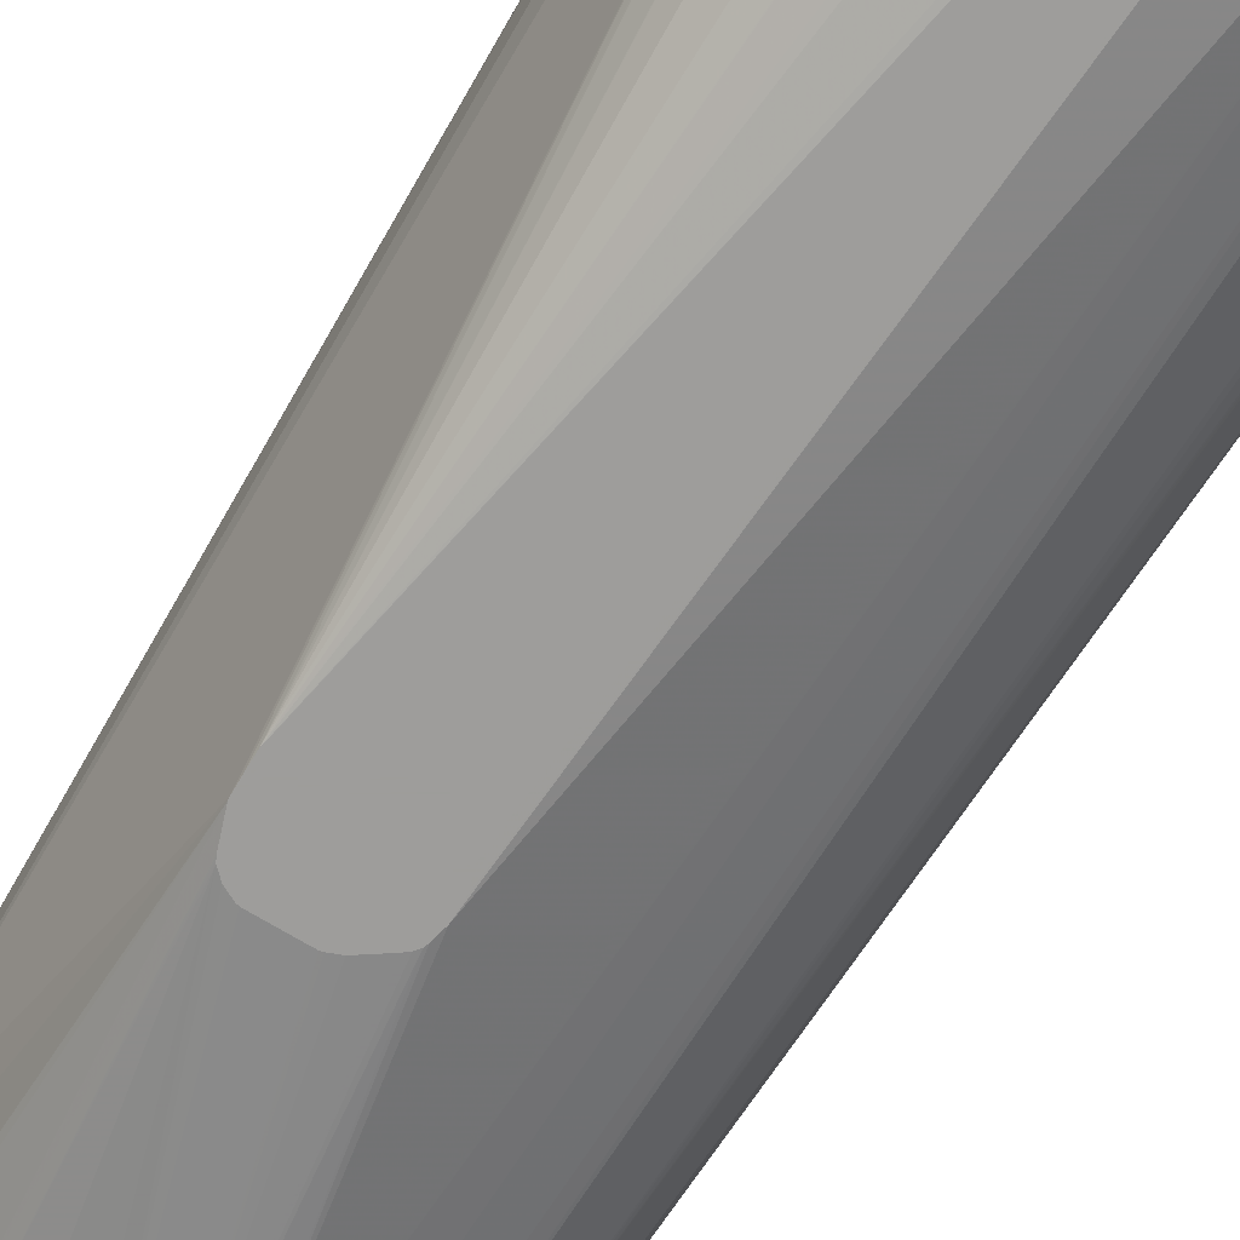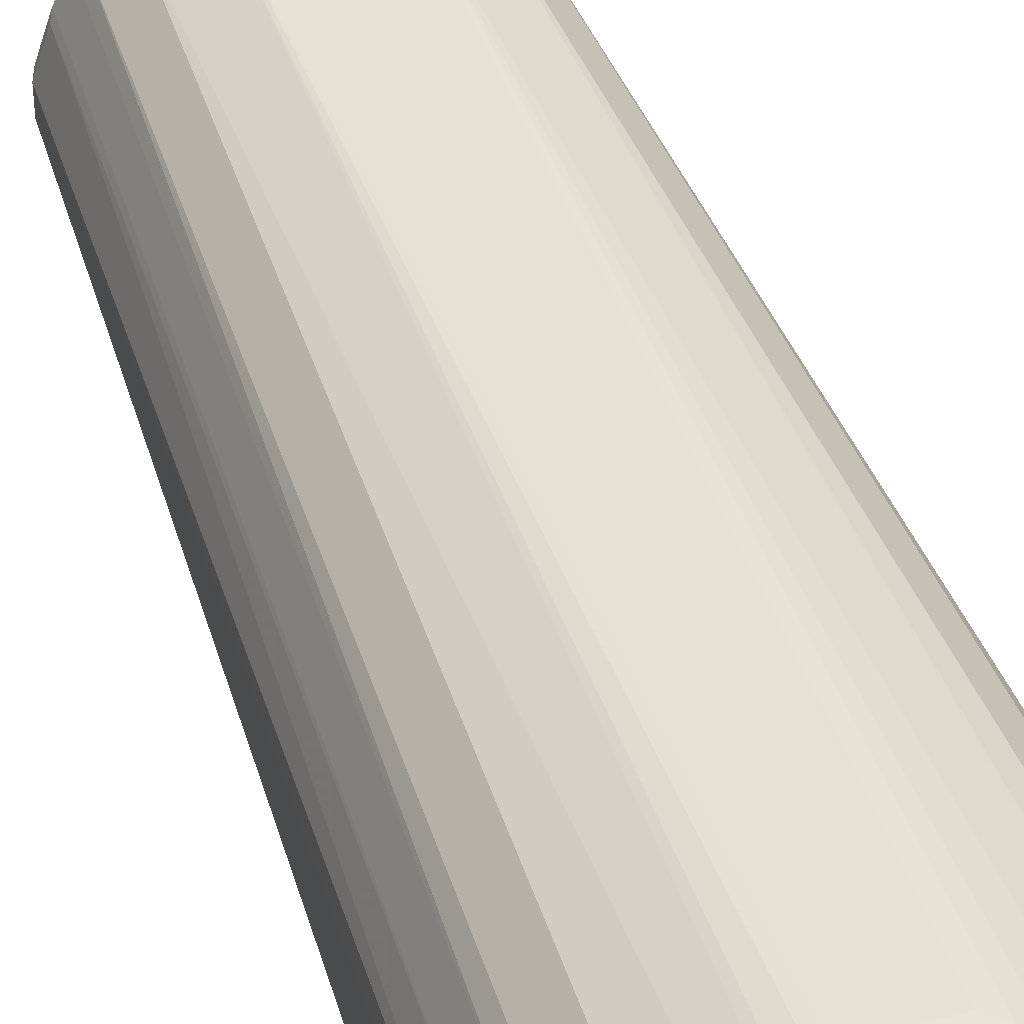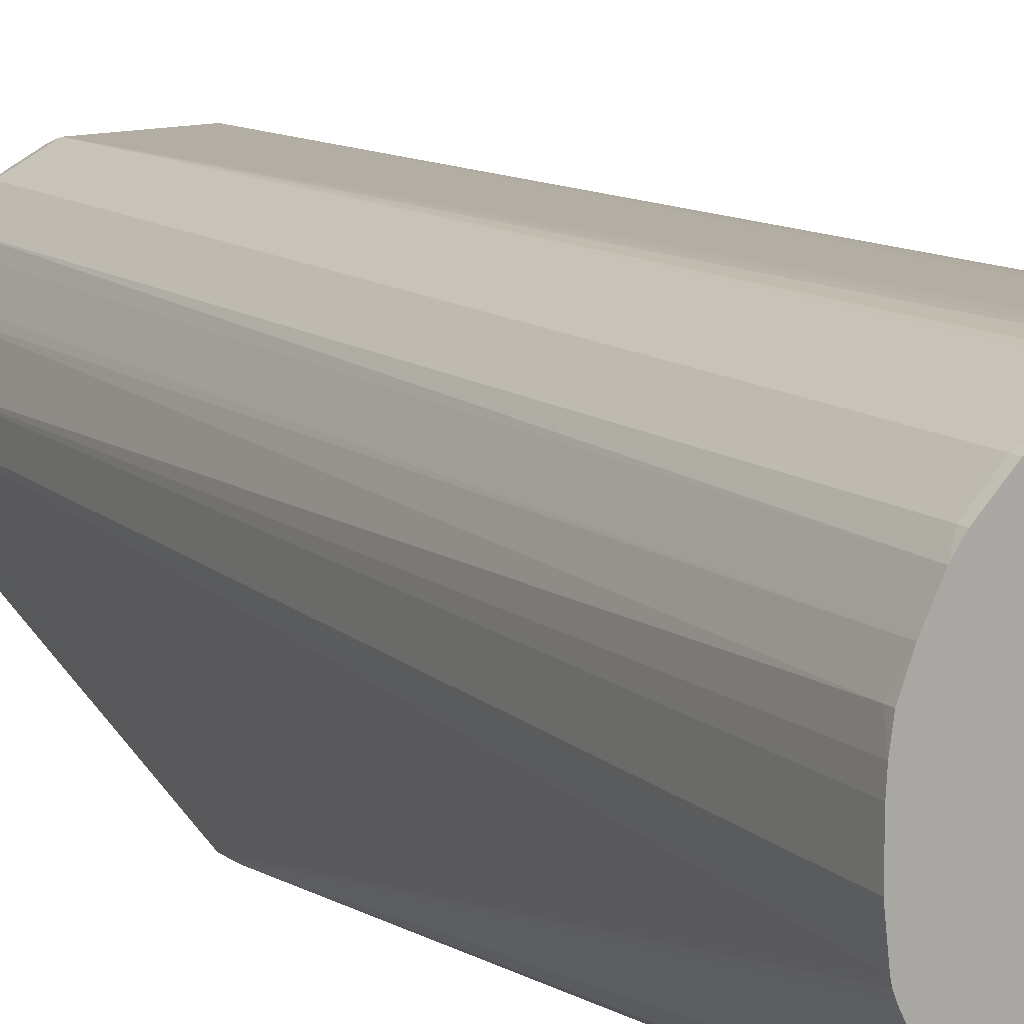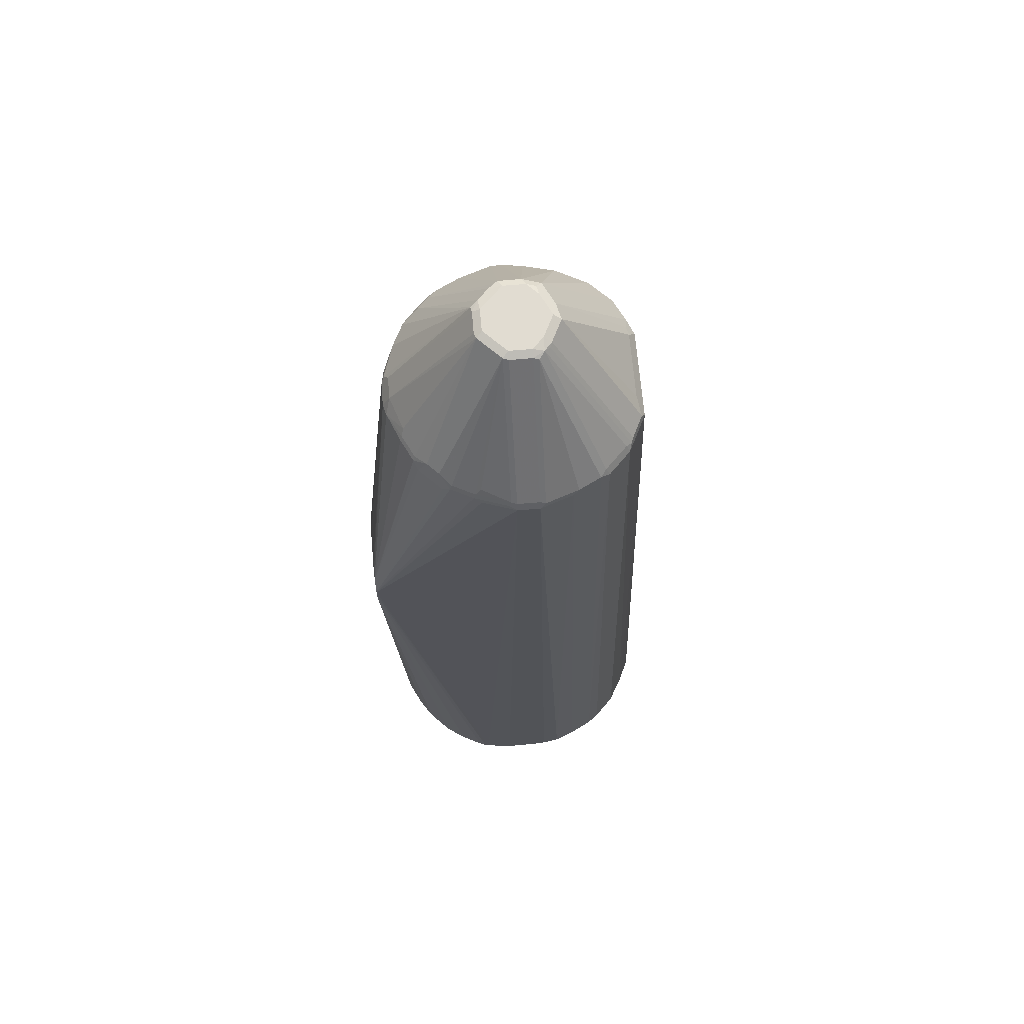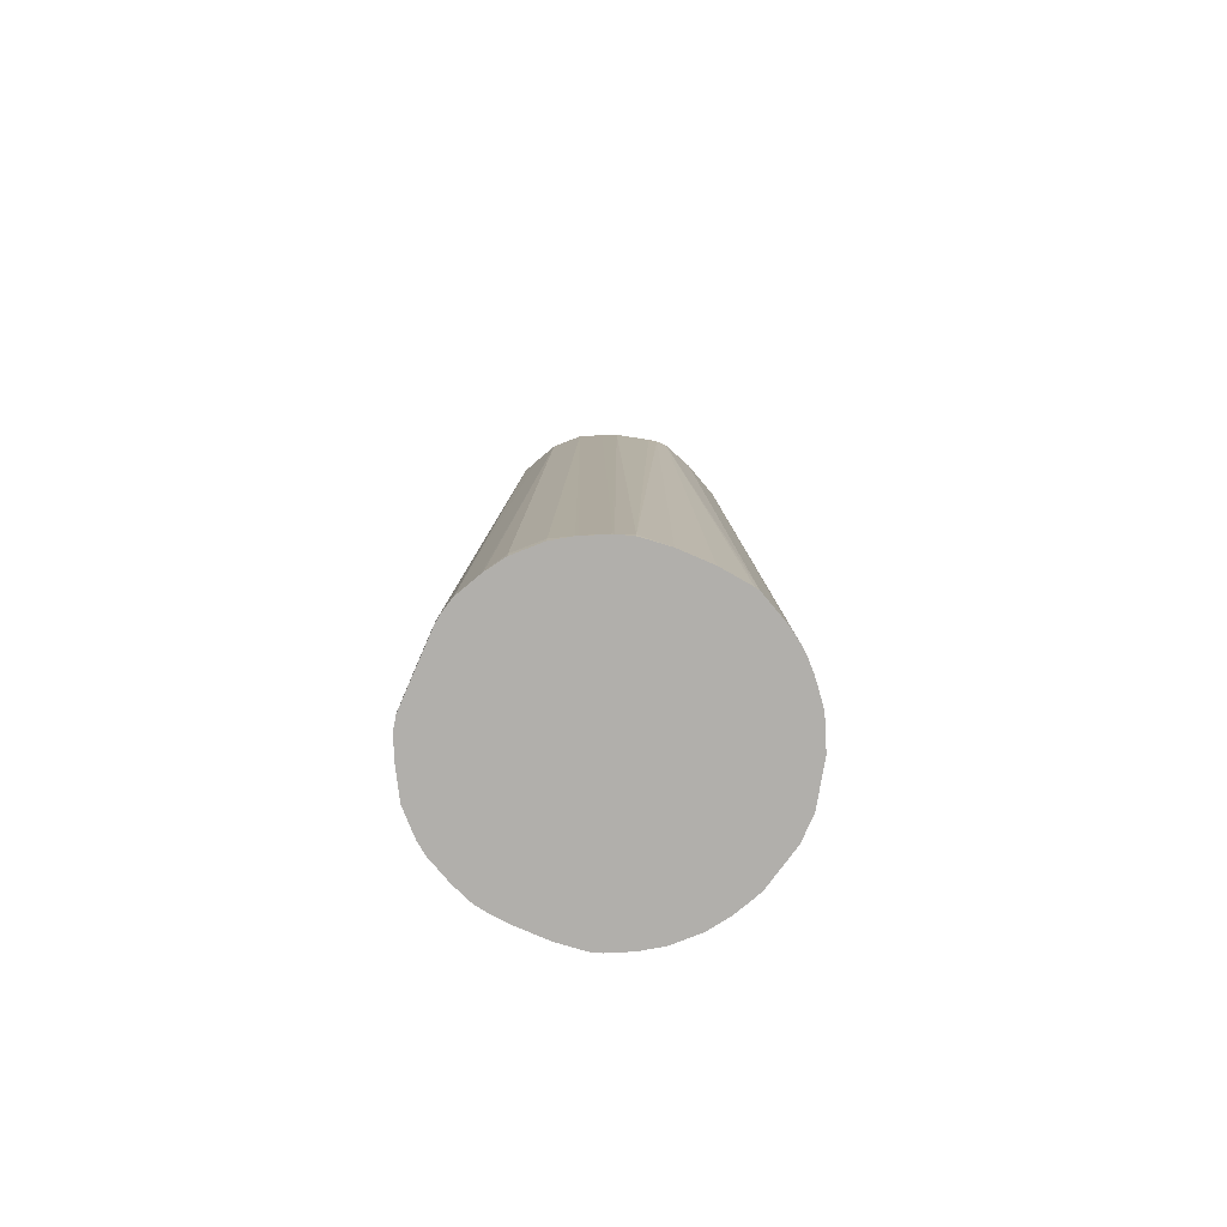
<metadata>
{"format":"obj","ext":"obj","renderer":"f3d","projection":"perspective","resolution":1024,"background":"white","views":[{"elev":-70.4,"azim":-31.3,"up":"+Z"},{"elev":42.2,"azim":-17.8,"up":"+Z"},{"elev":13.1,"azim":-31.8,"up":"+Z"},{"elev":69.1,"azim":-95.0,"up":"+Y"},{"elev":-78.2,"azim":66.5,"up":"+Y"}]}
</metadata>
<code>
v 0.01976 0.04951 0.2078
v -0.01976 0.04951 0.2078
v 0.02965 0.03962 0.2078
v 0.03955 0.7816 0.1781
v -0.02965 0.03962 0.2078
v -0.03955 0.7816 0.1781
v 0.02965 0.02356 0.2078
v 0.0388 0.02356 0.207
v 0.05274 0.7849 0.1715
v 0.04451 0.7865 0.1731
v 0.03295 0.7947 0.1715
v 0.05324 0.02356 0.2034
v 0.0544 0.02478 0.2028
v -0.03578 0.02356 0.2078
v -0.04285 0.7881 0.1748
v -0.04698 0.7865 0.1731
v -0.07253 0.7816 0.1616
v -0.06876 0.02356 0.1951
v -0.06624 0.02356 0.1963
v -0.05163 0.02356 0.2034
v -0.04692 0.02356 0.2053
v 0.07253 0.7849 0.1616
v 0.01316 0.9036 0.1022
v 0.04121 0.7931 0.1698
v -0.02636 0.7947 0.1715
v -0.00327 0.9069 0.1055
v 0.07419 0.02356 0.1929
v 0.07419 0.02478 0.1929
v -0.06263 0.7881 0.1649
v -0.06676 0.7865 0.1632
v -0.07048 0.7889 0.1583
v -0.09232 0.7816 0.1418
v -0.09232 0.02972 0.1814
v -0.07838 0.02356 0.1895
v 0.09232 0.7849 0.1418
v 0.03295 0.9036 0.09232
v 0.07652 0.02356 0.1917
v 0.09232 0.03302 0.1814
v 0.02802 0.9085 0.08737
v 0 0.9102 0.09891
v -0.02306 0.9069 0.09562
v -0.02719 0.9052 0.09397
v -0.09026 0.7889 0.1385
v -0.0309 0.9077 0.08902
v -0.09645 0.7865 0.1336
v -0.1198 0.02356 0.1509
v -0.1121 0.02972 0.1616
v -0.09232 0.02356 0.1814
v 0.1022 0.7849 0.122
v 0.1022 0.7947 0.1121
v 0.1121 0.03302 0.1616
v 0.1225 0.02356 0.1458
v 0.1237 0.02478 0.1434
v 0.03461 0.9052 0.08408
v 0.09232 0.02356 0.1814
v 0.02965 0.9102 0.07913
v 0.01976 0.9102 0.08902
v -0.01976 0.9102 0.08902
v -0.02965 0.9102 0.07913
v -0.03625 0.9069 0.07913
v -0.03708 0.9052 0.08408
v -0.1063 0.7865 0.1137
v -0.1296 0.02356 0.1311
v -0.1121 0.02356 0.1616
v 0.1336 0.02478 0.1236
v 0.1088 0.7816 0.1088
v 0.1138 0.7865 0.08408
v 0.03625 0.9069 0.07584
v 0.1121 0.02356 0.1616
v 0.1237 0.02356 0.1434
v 0.1341 0.02356 0.1225
v 0.02965 0.9102 0.05938
v -0.02965 0.9102 0.05938
v -0.03625 0.9069 0.05938
v -0.1154 0.7881 0.07913
v -0.1162 0.7865 0.08408
v -0.1088 0.7816 0.1088
v -0.1309 0.02356 0.1286
v 0.1171 0.7799 0.07748
v 0.1385 0.02972 0.1088
v 0.1187 0.7816 0.06924
v 0.1154 0.7881 0.06595
v 0.03625 0.9069 0.05608
v 0.1385 0.02356 0.1088
v 0.02965 0.9077 0.04823
v 0.009866 0.9102 0.03957
v -0.009866 0.9102 0.03957
v -0.03461 0.9077 0.05444
v -0.1154 0.7881 0.05938
v -0.1187 0.7816 0.05938
v -0.1187 0.7816 0.07913
v -0.1385 0.02972 0.1088
v -0.1385 0.02356 0.1088
v 0.1416 0.02356 0.0829
v 0.1187 0.7816 0.05938
v 0.1154 0.7881 0.05608
v 0.03461 0.9052 0.05195
v 0.1055 0.7881 0.02639
v 0.09561 0.7881 0.006608
v 0.08408 0.7964 -0.002472
v 0.01976 0.9077 0.03834
v 0.009866 0.9069 0.03298
v -0.009866 0.9069 0.03298
v -0.01483 0.9077 0.03463
v -0.08408 0.7939 -0.00493
v -0.08902 0.7914 1.442e-05
v -0.09398 0.7889 0.004959
v -0.1039 0.7889 0.02474
v -0.1022 0.7947 0.02968
v -0.1138 0.7889 0.05444
v -0.1154 0.7849 0.05279
v -0.1088 0.7816 0.02968
v -0.09836 0.5342 -0.07765
v -0.1385 0.02356 0.02357
v -0.1416 0.02356 0.04949
v -0.1416 0.02356 0.07986
v -0.1408 0.02356 0.09279
v 0.1416 0.02356 0.05254
v 0.1088 0.7816 0.02968
v 0.1385 0.02356 0.02357
v 0.1375 0.02356 0.01932
v 0.1039 0.7865 0.02228
v 0.09398 0.7865 0.002501
v 0.07419 0.7964 -0.01236
v 0.09232 0.7816 -0.003282
v 0.01483 0.9052 0.03217
v 0.009866 0.7947 -0.04287
v -0.009866 0.7947 -0.04287
v -0.03955 0.7947 -0.03295
v -0.04451 0.7889 -0.0346
v -0.0643 0.7889 -0.02471
v -0.06923 0.7914 -0.01977
v -0.07419 0.7939 -0.01482
v -0.09232 0.7783 -0.003282
v -0.09561 0.7849 0.003311
v -0.1055 0.7849 0.02309
v -0.09816 0.5357 -0.07765
v -0.09858 0.5243 -0.07765
v -0.1377 0.02356 0.01979
v 0.1277 0.02356 -0.0004605
v 0.07253 0.7816 -0.02306
v 0.0643 0.7865 -0.0272
v 0.1256 0.02356 -0.004539
v 0.1233 0.02356 -0.008786
v 0.1217 0.02356 -0.01144
v 0.1143 0.02356 -0.02194
v 0.1101 0.02356 -0.02714
v 0.04451 0.7865 -0.03709
v 0.01483 0.7865 -0.04698
v 0.009866 0.7816 -0.04946
v -0.01976 0.7828 -0.04698
v -0.009866 0.7816 -0.04946
v -0.02472 0.784 -0.04452
v -0.04614 0.7849 -0.03625
v -0.06593 0.7849 -0.02636
v -0.07253 0.7783 -0.02306
v -0.09237 0.5524 -0.07765
v -0.09858 0.5157 -0.07765
v -0.1352 0.02356 0.01362
v 0.1002 0.02356 -0.03703
v 0.09514 0.02356 -0.04144
v 0.08117 0.02356 -0.0529
v 0.07419 0.02478 -0.05687
v 0.02472 0.7766 -0.04698
v 0.0544 0.02478 -0.06676
v -0.02253 0.5464 -0.07765
v -0.02472 0.5491 -0.07765
v -0.02735 0.5512 -0.07765
v -0.04154 0.5609 -0.07765
v -0.04775 0.5635 -0.07765
v -0.04944 0.5639 -0.07765
v -0.09087 0.5555 -0.07765
v -0.07763 0.5639 -0.07765
v -0.07932 0.5635 -0.07765
v -0.08492 0.5607 -0.07765
v -0.08597 0.5601 -0.07765
v -0.09162 0.554 -0.07765
v -0.09642 0.505 -0.07765
v -0.009866 0.02356 -0.07723
v -0.01508 0.02356 -0.07625
v -0.04944 0.02356 -0.0684
v -0.05565 0.02356 -0.066
v -0.07544 0.02356 -0.05608
v -0.07613 0.02356 -0.05569
v -0.09345 0.02356 -0.04399
v -0.1132 0.02356 -0.02421
v -0.1249 0.02356 -0.006886
v -0.1254 0.02356 -0.006188
v 0.07458 0.02356 -0.05667
v 0.05324 0.02356 -0.06734
v -0.01976 0.5357 -0.07765
v -0.02164 0.5441 -0.07765
v -0.09633 0.5047 -0.07765
v 0.01366 0.02356 -0.07723
v -0.09592 0.5035 -0.07765
v -0.09398 0.4996 -0.07765
v -0.09004 0.4976 -0.07765
v -0.08877 0.4971 -0.07765
v -0.07763 0.4946 -0.07765
v -0.01976 0.5243 -0.07765
v -0.04944 0.4946 -0.07765
v -0.04778 0.495 -0.07765
v -0.04218 0.4978 -0.07765
v -0.0365 0.5007 -0.07765
v -0.03545 0.5013 -0.07765
v -0.02655 0.5077 -0.07765
v -0.02311 0.5129 -0.07765
f 1 2 5
f 113 157 177
f 113 137 157
f 112 137 113
f 112 136 137
f 108 110 109
f 108 111 110
f 108 136 111
f 107 136 108
f 107 135 136
f 106 135 107
f 105 135 106
f 105 134 135
f 105 156 134
f 105 133 156
f 104 133 105
f 104 132 133
f 104 131 132
f 104 130 131
f 104 129 130
f 104 128 129
f 103 128 104
f 113 177 172
f 113 172 176
f 113 176 175
f 113 175 174
f 113 196 195
f 113 197 196
f 113 198 197
f 113 199 198
f 113 201 199
f 113 202 201
f 113 203 202
f 113 204 203
f 113 205 204
f 113 206 205
f 102 128 103
f 113 207 206
f 113 191 200
f 113 192 191
f 113 166 192
f 113 167 166
f 113 168 167
f 113 169 168
f 113 170 169
f 113 171 170
f 113 173 171
f 113 174 173
f 113 200 207
f 102 127 128
f 102 126 127
f 101 124 126
f 88 108 109
f 88 107 108
f 88 106 107
f 88 105 106
f 88 104 105
f 87 103 104
f 86 103 87
f 86 102 103
f 86 101 102
f 85 124 101
f 88 109 110
f 85 100 124
f 85 101 86
f 83 100 97
f 83 99 100
f 83 98 99
f 83 96 98
f 83 97 85
f 81 118 95
f 81 94 118
f 81 96 82
f 81 95 96
f 85 97 100
f 113 195 193
f 89 110 111
f 90 111 136
f 101 126 102
f 100 141 124
f 100 125 141
f 100 123 125
f 99 123 100
f 98 119 122
f 98 123 99
f 98 122 123
f 95 121 119
f 95 120 121
f 89 111 90
f 95 118 120
f 95 119 98
f 92 117 93
f 91 117 92
f 91 116 117
f 90 116 91
f 90 115 116
f 90 114 115
f 90 113 114
f 90 112 113
f 90 136 112
f 95 98 96
f 80 94 81
f 113 193 178
f 113 158 138
f 158 186 187
f 158 185 186
f 158 184 185
f 158 183 184
f 158 182 183
f 158 181 182
f 158 179 180
f 158 178 179
f 155 157 156
f 155 177 157
f 155 172 177
f 154 172 155
f 152 176 172
f 152 175 176
f 152 174 175
f 152 173 174
f 151 172 154
f 151 152 172
f 151 154 153
f 150 173 152
f 150 171 173
f 158 187 188
f 158 188 159
f 162 189 163
f 163 189 190
f 194 207 200
f 194 206 207
f 194 205 206
f 194 204 205
f 194 203 204
f 194 202 203
f 194 201 202
f 191 194 200
f 190 194 191
f 179 201 194
f 150 170 171
f 179 199 201
f 179 197 198
f 179 196 197
f 179 195 196
f 179 193 195
f 178 193 179
f 164 192 166
f 164 191 192
f 164 190 191
f 164 165 190
f 163 190 165
f 179 198 199
f 150 169 170
f 150 168 169
f 150 167 168
f 128 151 129
f 127 152 128
f 127 150 152
f 127 149 150
f 126 149 127
f 126 148 149
f 126 142 148
f 125 160 141
f 125 147 160
f 125 146 147
f 128 152 151
f 125 145 146
f 125 143 144
f 125 140 143
f 124 142 126
f 124 141 142
f 119 140 125
f 119 121 140
f 119 123 122
f 119 125 123
f 113 139 114
f 113 138 139
f 125 144 145
f 113 178 158
f 129 151 153
f 130 153 154
f 150 166 167
f 150 164 166
f 149 164 150
f 148 165 164
f 148 164 149
f 142 165 148
f 142 163 165
f 141 163 142
f 141 162 163
f 141 161 162
f 129 153 130
f 141 160 161
f 138 158 159
f 137 156 157
f 135 137 136
f 134 137 135
f 134 156 137
f 133 155 156
f 132 155 133
f 131 155 132
f 130 155 131
f 130 154 155
f 138 159 139
f 80 84 94
f 158 180 181
f 78 92 93
f 7 71 70
f 7 84 71
f 7 94 84
f 7 118 94
f 7 120 118
f 7 121 120
f 7 140 121
f 7 143 140
f 7 144 143
f 7 145 144
f 7 146 145
f 7 147 146
f 7 160 147
f 7 161 160
f 7 162 161
f 7 189 162
f 7 190 189
f 7 194 190
f 7 179 194
f 7 180 179
f 7 181 180
f 7 70 52
f 7 52 69
f 7 69 55
f 7 55 37
f 17 32 47
f 17 43 32
f 17 31 43
f 17 30 31
f 15 41 29
f 15 26 41
f 15 25 26
f 15 30 16
f 15 29 30
f 12 28 13
f 7 182 181
f 12 27 28
f 11 24 26
f 9 24 10
f 9 23 24
f 9 36 23
f 9 22 36
f 9 28 22
f 9 13 28
f 7 12 8
f 7 27 12
f 7 37 27
f 11 26 25
f 7 183 182
f 7 184 183
f 7 185 184
f 6 30 17
f 6 16 30
f 6 15 16
f 5 6 14
f 4 13 9
f 4 8 12
f 4 15 6
f 4 25 15
f 4 11 25
f 4 24 11
f 6 17 18
f 4 10 24
f 3 8 4
f 3 7 8
f 2 6 5
f 1 6 2
f 1 4 6
f 1 3 4
f 1 7 3
f 1 14 7
f 1 5 14
f 79 80 81
f 4 9 10
f 17 47 33
f 6 18 19
f 6 20 21
f 7 186 185
f 7 187 186
f 7 188 187
f 7 159 188
f 7 139 159
f 7 114 139
f 7 115 114
f 7 116 115
f 7 117 116
f 7 93 117
f 6 19 20
f 7 78 93
f 7 46 63
f 7 64 46
f 7 48 64
f 7 34 48
f 7 18 34
f 7 19 18
f 7 20 19
f 7 21 20
f 7 14 21
f 6 21 14
f 7 63 78
f 17 33 18
f 4 12 13
f 22 35 36
f 61 76 62
f 60 76 61
f 60 75 76
f 60 89 75
f 60 74 89
f 59 74 60
f 59 73 74
f 56 83 72
f 56 68 83
f 53 71 65
f 53 70 71
f 52 70 53
f 51 69 52
f 50 68 54
f 50 67 68
f 50 66 67
f 49 66 50
f 49 65 66
f 46 64 47
f 45 63 46
f 45 62 63
f 62 76 91
f 62 91 77
f 62 77 78
f 62 78 63
f 77 92 78
f 18 33 34
f 77 91 92
f 76 90 91
f 76 89 90
f 75 89 76
f 74 110 89
f 74 88 110
f 73 88 74
f 73 104 88
f 45 61 62
f 72 85 86
f 71 84 80
f 68 96 83
f 68 82 96
f 67 82 68
f 67 81 82
f 67 79 81
f 66 80 79
f 66 71 80
f 66 79 67
f 65 71 66
f 72 83 85
f 44 60 61
f 73 87 104
f 44 58 59
f 35 49 50
f 33 48 34
f 33 64 48
f 33 47 64
f 32 46 47
f 32 45 46
f 32 43 45
f 31 44 43
f 30 44 31
f 30 42 44
f 35 50 36
f 29 42 30
f 27 37 28
f 26 40 41
f 26 36 39
f 23 26 24
f 23 36 26
f 22 51 35
f 22 38 51
f 22 28 37
f 44 59 60
f 22 37 38
f 29 41 42
f 35 51 52
f 26 39 40
f 35 53 65
f 41 44 42
f 35 52 53
f 41 58 44
f 40 58 41
f 40 59 58
f 43 44 61
f 40 87 73
f 43 61 45
f 40 86 87
f 40 72 86
f 40 56 72
f 40 57 56
f 40 73 59
f 39 56 57
f 39 57 40
f 36 50 54
f 35 65 49
f 38 55 69
f 38 69 51
f 37 55 38
f 39 54 68
f 39 68 56
f 36 54 39

</code>
